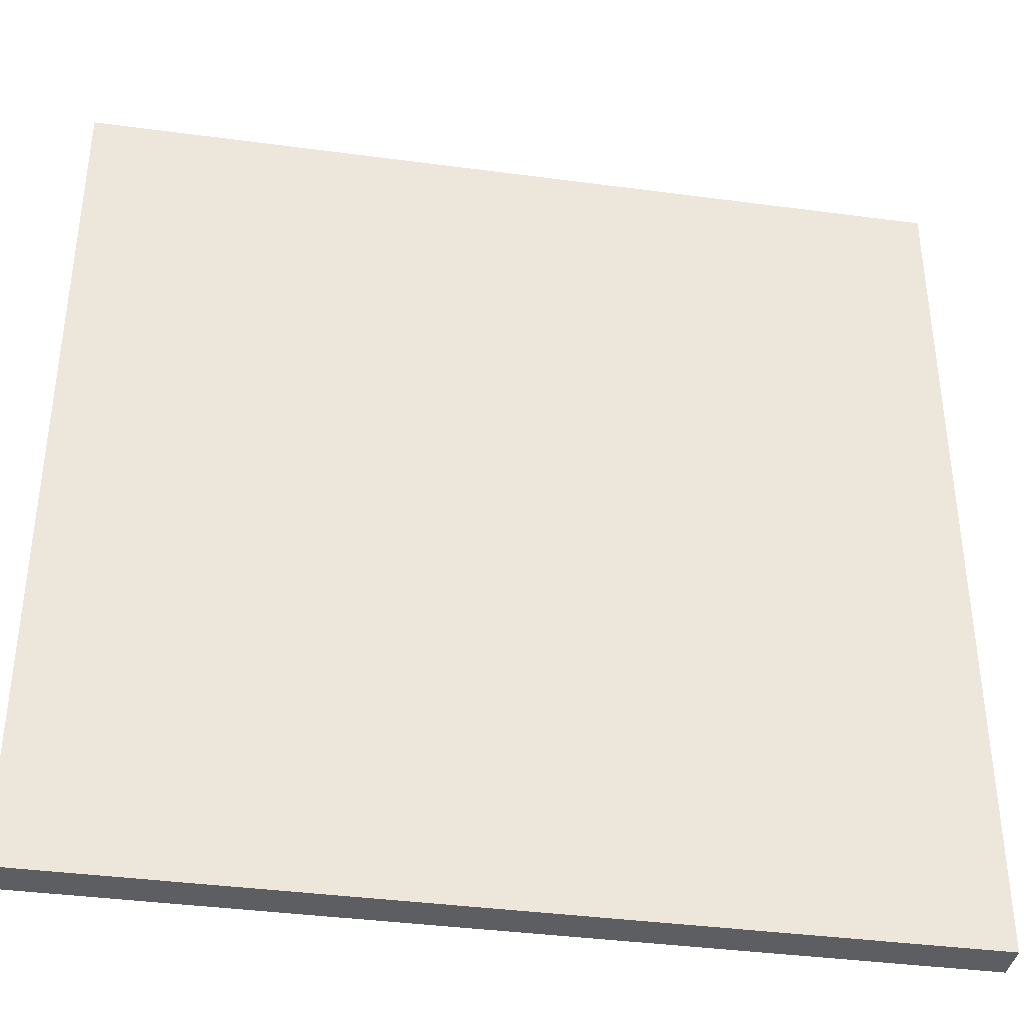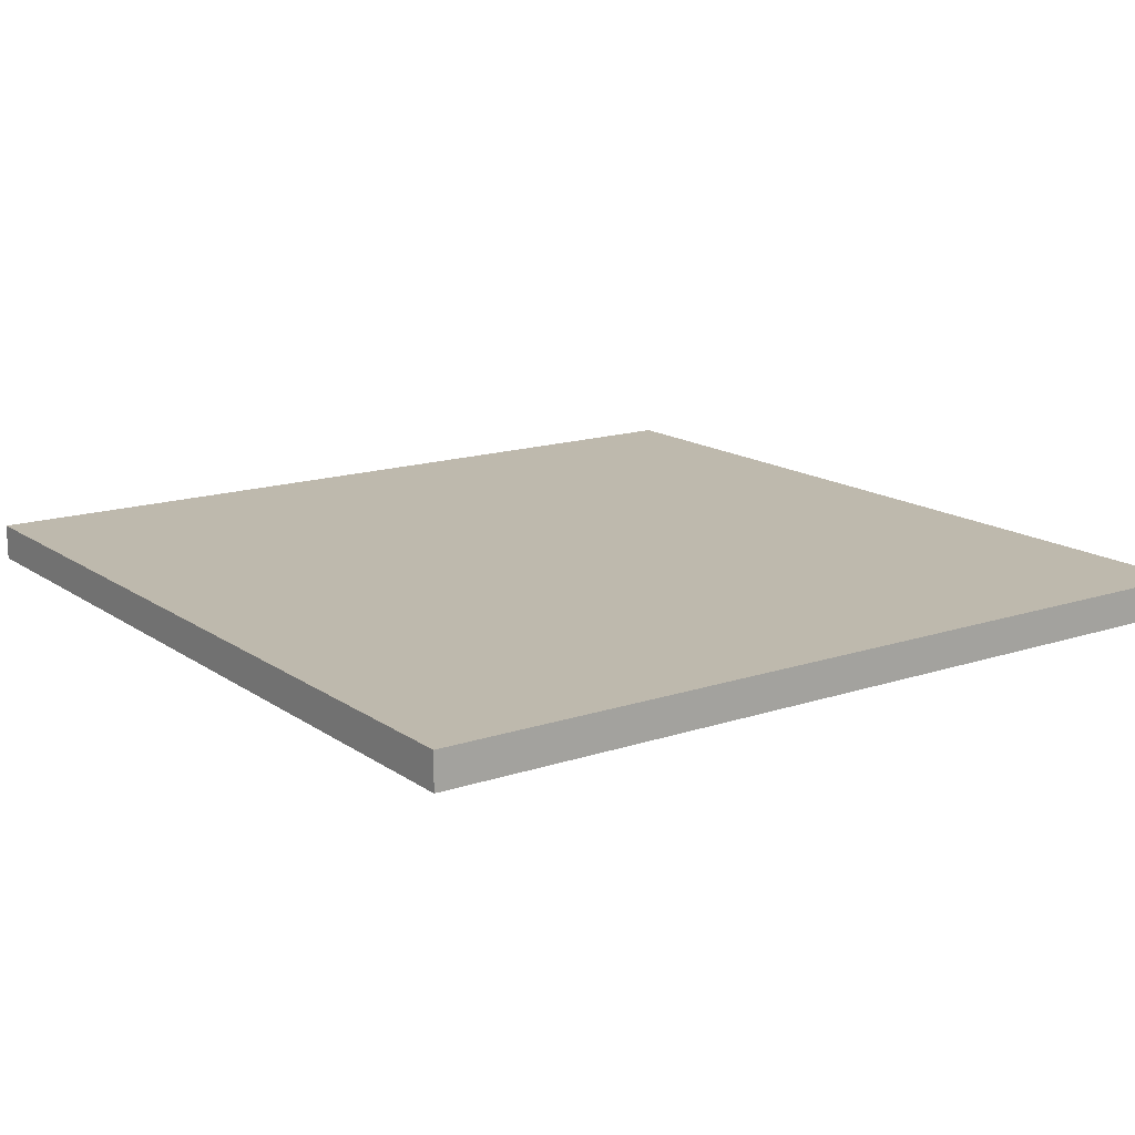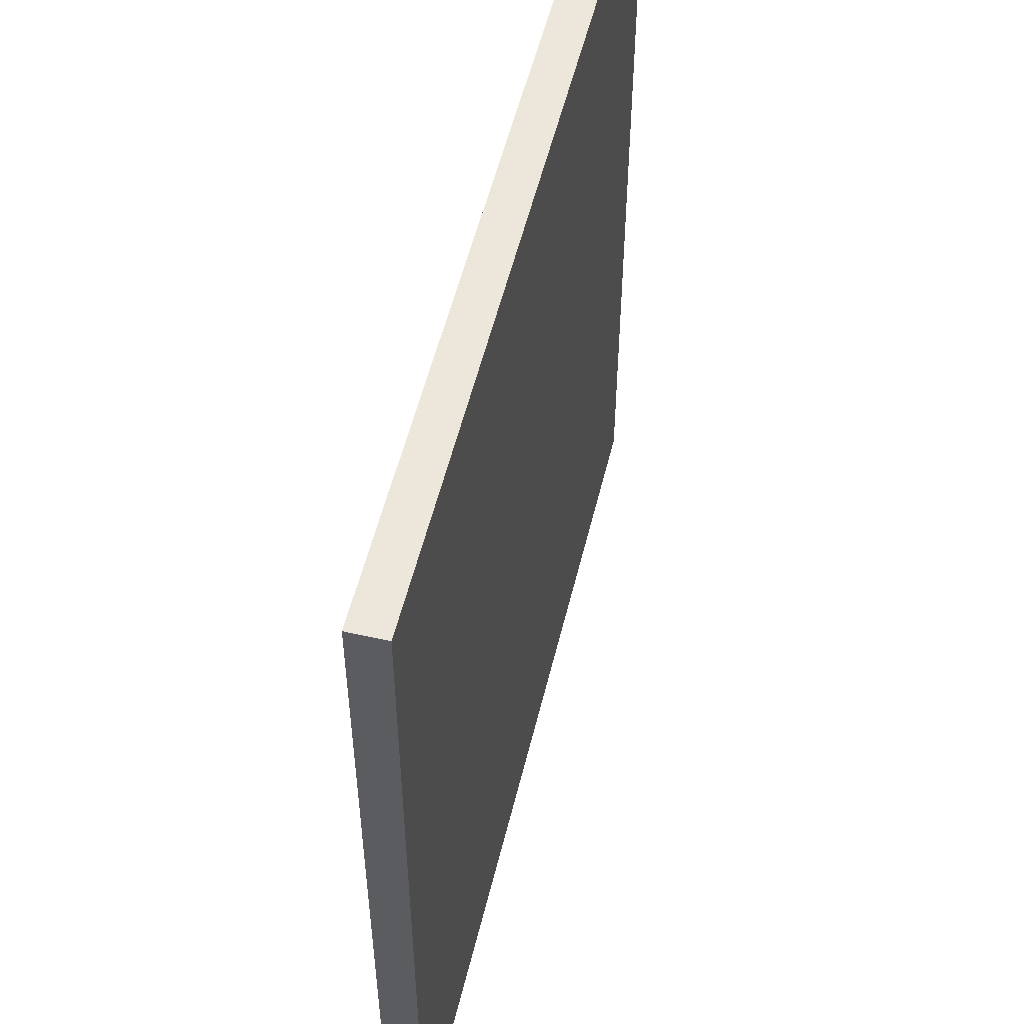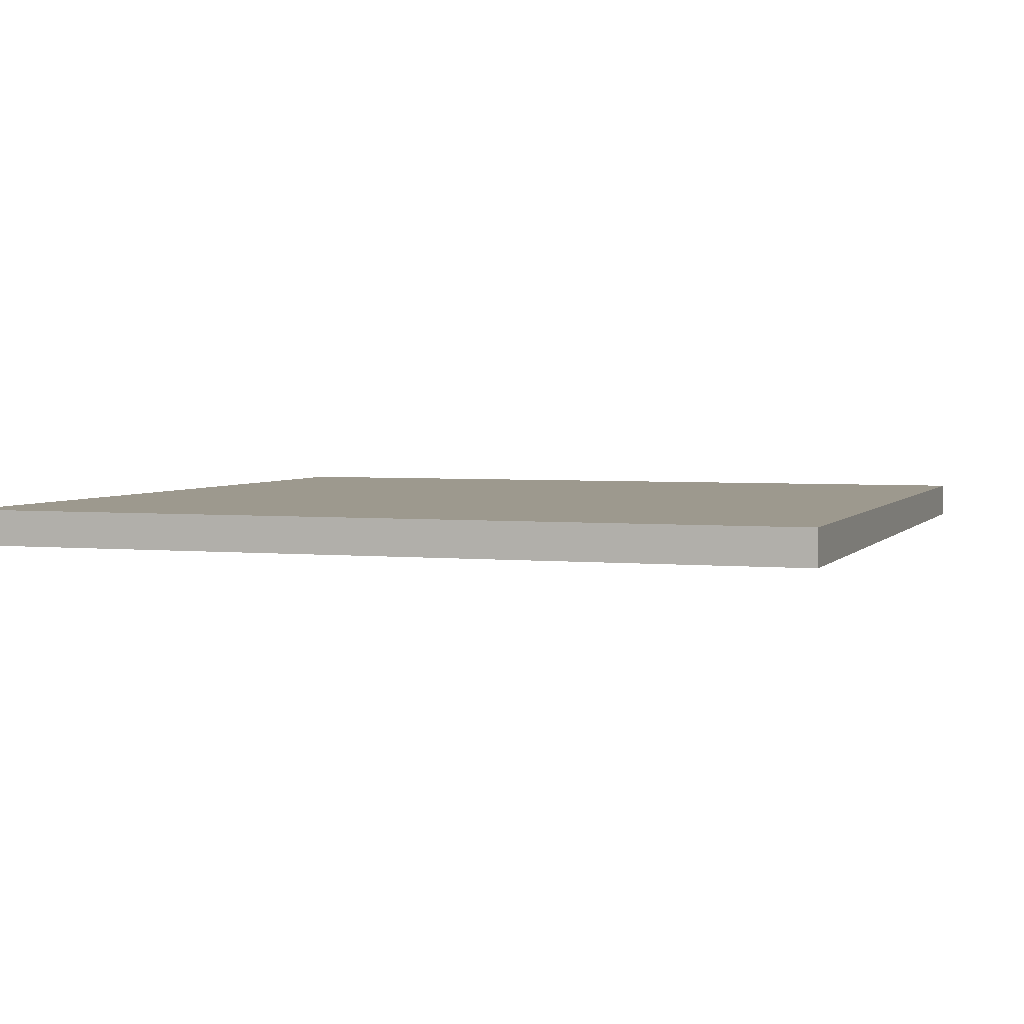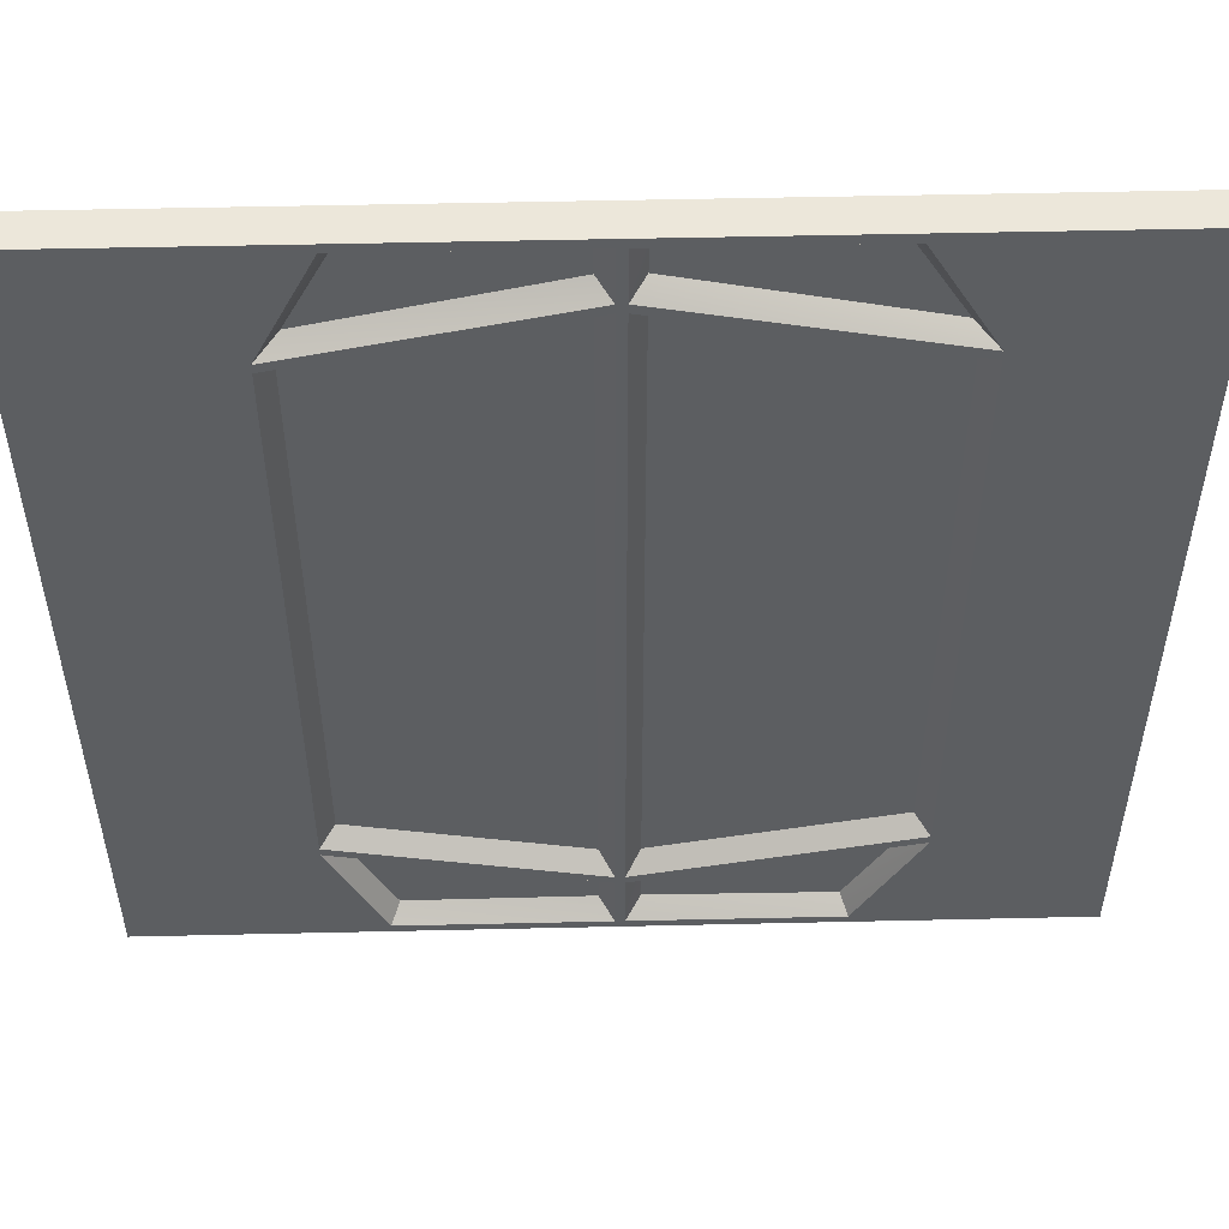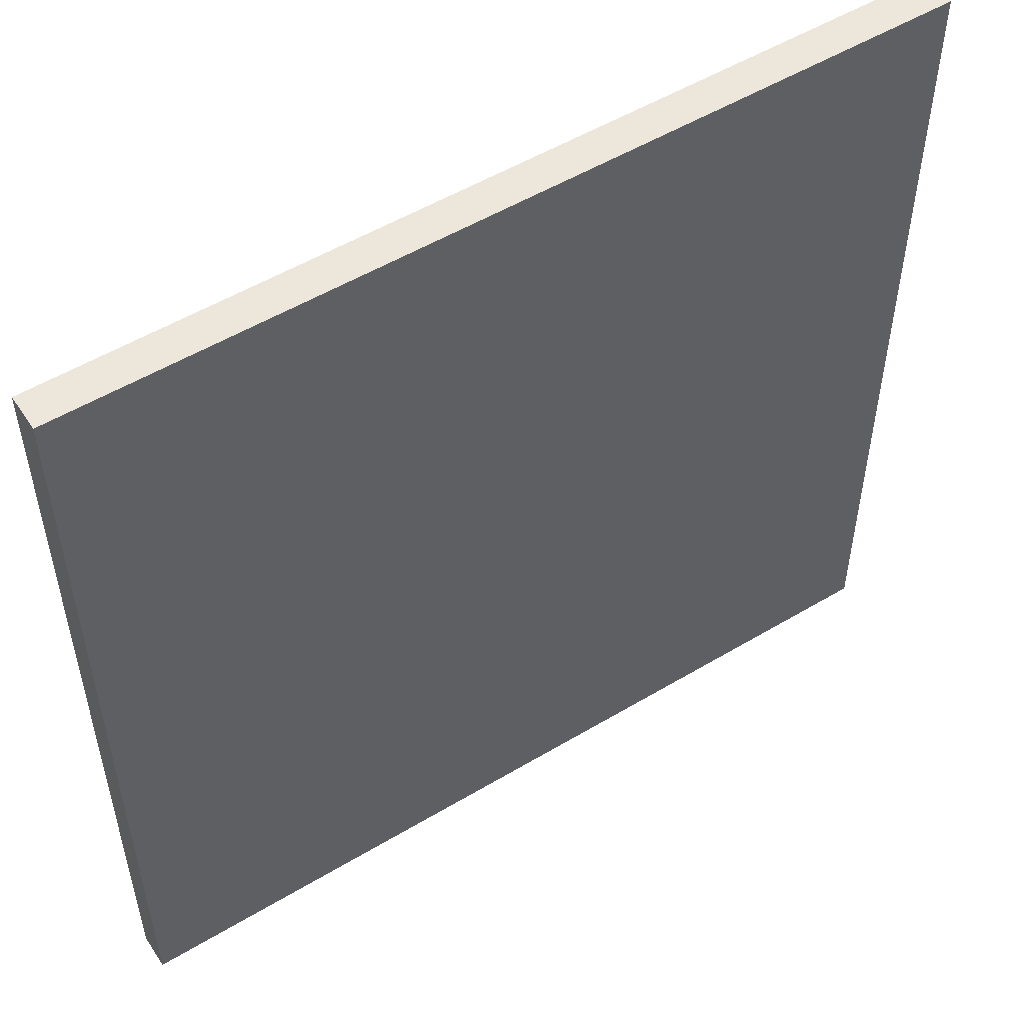
<metadata>
{"format":"obj","ext":"obj","renderer":"f3d","projection":"perspective","resolution":1024,"background":"white","views":[{"elev":-38.3,"azim":170.4,"up":"+Z"},{"elev":15.3,"azim":-35.2,"up":"+Y"},{"elev":54.1,"azim":103.6,"up":"+Z"},{"elev":3.3,"azim":108.9,"up":"+Y"},{"elev":52.5,"azim":-1.4,"up":"+Z"},{"elev":53.0,"azim":147.3,"up":"+Z"}]}
</metadata>
<code>
o Gen_Ceiling_01_snaps002
g Gen_Ceiling_01_snaps002
v 0 0.125 0
v -0.09375 0.125 0
v -0.09375 9.537e-07 0
v 0 9.537e-07 0
v -0.09375 0 3
v 0 0.125 3
v 0 0 3
v -0.09375 0.125 3
v -2.906 0.125 0
v -3 0.125 0
v -3 9.537e-07 0
v -2.906 9.537e-07 0
v -3 0 3
v -2.906 0.125 3
v -2.906 0 3
v -3 0.125 3
v -3 0.125 2.969
v -3 0 2.969
v 0 0.125 2.969
v 0 0 2.969
v -0.09375 0.125 2.969
v -2.906 0.125 2.969
v -3 0.125 0.03125
v -3 9.537e-07 0.03125
v 0 9.537e-07 0.03125
v 0 0.125 0.03125
v -0.09375 0.125 0.03125
v -2.906 0.125 0.03125
v -1.469 0.125 0
v -1.5 0.125 0
v -1.5 9.537e-07 0
v -1.469 9.537e-07 0
v -1.5 0 3
v -1.469 0.125 3
v -1.469 0 3
v -1.5 0.125 3
v -1.469 0.125 2.969
v -1.5 0.125 2.969
v -1.5 0.125 0.03125
v -1.469 0.125 0.03125
v -3 0.125 0.4375
v -3 9.537e-07 0.4375
v 0 9.537e-07 0.4375
v 0 0.125 0.4375
v -0.09375 0.125 0.4375
v -2.906 0.125 0.4375
v -1.5 0.125 0.25
v -1.469 0.125 0.25
v -3 0.125 0.4688
v -3 9.537e-07 0.4688
v 0 9.537e-07 0.4688
v 0 0.125 0.4688
v -0.09375 0.125 0.4688
v -2.906 0.125 0.4688
v -1.5 0.125 0.2812
v -1.469 0.125 0.2812
v -3 0.125 2.594
v -3 0 2.594
v 0 0.125 2.594
v 0 0 2.594
v -0.09375 0.125 2.594
v -2.906 0.125 2.594
v -1.469 0.125 2.781
v -1.5 0.125 2.781
v -3 0.125 2.562
v -3 0 2.562
v 0 0 2.562
v 0 0.125 2.562
v -0.09375 0.125 2.562
v -2.906 0.125 2.562
v -1.469 0.125 2.75
v -1.5 0.125 2.75
v -2.188 0.125 0
v -2.188 9.537e-07 0
v -2.188 0 3
v -2.188 0.125 3
v -2.188 0.125 2.969
v -2.188 0.125 0.03125
v -2.375 0.125 0.4375
v -2.375 0.125 0.4688
v -2.375 0.125 2.594
v -2.375 0.125 2.562
v -2.219 0.125 0
v -2.219 9.537e-07 0
v -2.219 0 3
v -2.219 0.125 3
v -2.219 0.125 2.969
v -2.219 0.125 0.03125
v -2.406 0.125 0.4375
v -2.406 0.125 0.4688
v -2.406 0.125 2.594
v -2.406 0.125 2.562
v -0.75 0.125 0
v -0.75 9.537e-07 0
v -0.75 0 3
v -0.75 0.125 3
v -0.75 0.125 2.969
v -0.5312 0.125 0.03125
v -0.5312 0.125 0.4375
v -0.5312 0.125 0.4688
v -0.5312 0.125 2.594
v -0.5312 0.125 2.562
v -0.7812 0.125 0
v -0.7812 9.537e-07 0
v -0.7812 0 3
v -0.7812 0.125 3
v -0.7812 0.125 2.969
v -0.5625 0.125 0.03125
v -0.5625 0.125 0.4375
v -0.5625 0.125 0.4688
v -0.5625 0.125 2.594
v -0.5625 0.125 2.562
v -0.09375 0 2.969
v -2.906 0 2.969
v -0.09375 9.537e-07 0.03125
v -2.906 9.537e-07 0.03125
v -1.469 0 2.969
v -1.5 0 2.969
v -1.5 9.537e-07 0.03125
v -1.469 9.537e-07 0.03125
v -0.09375 9.537e-07 0.4375
v -2.906 9.537e-07 0.4375
v -1.5 9.537e-07 0.25
v -1.469 9.537e-07 0.25
v -0.09375 9.537e-07 0.4688
v -2.906 9.537e-07 0.4688
v -1.5 9.537e-07 0.2812
v -1.469 9.537e-07 0.2812
v -0.09375 0 2.594
v -2.906 0 2.594
v -1.469 0 2.781
v -1.5 0 2.781
v -0.09375 0 2.562
v -2.906 0 2.562
v -1.469 0 2.75
v -1.5 0 2.75
v -2.188 0 2.969
v -2.188 9.537e-07 0.03125
v -2.305 0.0625 0.3811
v -1.549 0.0625 0.211
v -1.55 0.0625 0.08125
v -2.159 0.0625 0.07633
v -2.375 9.537e-07 0.4688
v -2.375 9.537e-07 0.4375
v -2.16 0.0625 2.924
v -1.55 0.0625 2.919
v -1.549 0.0625 2.821
v -2.303 0.0625 2.649
v -2.375 0 2.594
v -2.375 0 2.562
v -2.219 0 2.969
v -2.219 9.537e-07 0.03125
v -2.406 9.537e-07 0.4375
v -2.406 9.537e-07 0.4688
v -2.406 0 2.594
v -2.406 0 2.562
v -0.75 0 2.969
v -0.75 9.537e-07 0.03125
v -0.5312 9.537e-07 0.4688
v -0.5312 9.537e-07 0.4375
v -0.5312 0 2.594
v -0.5312 0 2.562
v -0.7812 0 2.969
v -0.7812 9.537e-07 0.03125
v -1.42 0.0625 0.2107
v -0.635 0.0625 0.3828
v -0.8069 0.0625 0.07491
v -1.419 0.0625 0.08125
v -0.5625 9.537e-07 0.4375
v -0.5625 9.537e-07 0.4688
v -1.419 0.0625 2.919
v -0.8061 0.0625 2.925
v -0.6374 0.0625 2.647
v -1.419 0.0625 2.821
v -0.5625 0 2.594
v -0.5625 0 2.562
v -0.6115 0.0625 2.523
v -1.42 0.0625 2.69
v -0.6115 0.0625 0.5086
v -1.42 0.0625 0.3414
v -2.326 0.0625 0.5083
v -1.549 0.0625 0.3417
v -2.326 0.0625 2.523
v -1.549 0.0625 2.69
g Gen_Ceiling_01_snaps002_0
f 142 141 140 139
f 148 147 146 145
f 168 167 166 165
f 174 173 172 171
f 181 182 184 183
f 180 179 177 178
f 116 152 153 122
f 130 155 151 114
f 126 154 156 134
f 158 115 121 160
f 161 129 113 157
f 159 125 133 162
g Gen_Ceiling_01_snaps002_1
f 78 79 39
f 79 47 39
f 81 77 64
f 77 38 64
f 80 82 55
f 82 72 55
f 93 98 2
f 98 27 2
f 3 2 1
f 1 4 3
f 5 7 6
f 6 8 5
f 11 10 9
f 9 12 11
f 13 15 14
f 14 16 13
f 13 16 17
f 17 18 13
f 7 20 19
f 19 6 7
f 19 21 8
f 8 6 19
f 22 17 16
f 16 14 22
f 24 23 10
f 10 11 24
f 25 4 1
f 1 26 25
f 1 2 27
f 27 26 1
f 9 10 23
f 23 28 9
f 31 30 29
f 29 32 31
f 33 35 34
f 34 36 33
f 37 38 36
f 36 34 37
f 29 30 39
f 39 40 29
f 42 41 23
f 23 24 42
f 43 25 26
f 26 44 43
f 26 27 45
f 45 44 26
f 28 23 41
f 41 46 28
f 40 39 47
f 47 48 40
f 50 49 41
f 41 42 50
f 51 43 44
f 44 52 51
f 44 45 53
f 53 52 44
f 46 41 49
f 49 54 46
f 48 47 55
f 55 56 48
f 18 17 57
f 57 58 18
f 20 60 59
f 59 19 20
f 59 61 21
f 21 19 59
f 62 57 17
f 17 22 62
f 63 64 38
f 38 37 63
f 66 65 49
f 49 50 66
f 58 57 65
f 65 66 58
f 67 51 52
f 52 68 67
f 60 67 68
f 68 59 60
f 68 69 61
f 61 59 68
f 52 53 69
f 69 68 52
f 70 65 57
f 57 62 70
f 54 49 65
f 65 70 54
f 71 72 64
f 64 63 71
f 56 55 72
f 72 71 56
f 74 73 30
f 30 31 74
f 75 33 36
f 36 76 75
f 38 77 76
f 76 36 38
f 30 73 78
f 78 39 30
f 47 79 80
f 80 55 47
f 72 82 81
f 81 64 72
f 84 83 73
f 73 74 84
f 12 9 83
f 83 84 12
f 85 75 76
f 76 86 85
f 15 85 86
f 86 14 15
f 87 22 14
f 14 86 87
f 77 87 86
f 86 76 77
f 83 9 28
f 28 88 83
f 73 83 88
f 88 78 73
f 88 28 46
f 46 89 88
f 78 88 89
f 89 79 78
f 89 46 54
f 54 90 89
f 79 89 90
f 90 80 79
f 91 62 22
f 22 87 91
f 81 91 87
f 87 77 81
f 92 70 62
f 62 91 92
f 82 92 91
f 91 81 82
f 90 54 70
f 70 92 90
f 80 90 92
f 92 82 80
f 94 93 2
f 2 3 94
f 95 5 8
f 8 96 95
f 21 97 96
f 96 8 21
f 27 98 99
f 99 45 27
f 45 99 100
f 100 53 45
f 61 101 97
f 97 21 61
f 69 102 101
f 101 61 69
f 53 100 102
f 102 69 53
f 104 103 93
f 93 94 104
f 32 29 103
f 103 104 32
f 105 95 96
f 96 106 105
f 35 105 106
f 106 34 35
f 107 37 34
f 34 106 107
f 97 107 106
f 106 96 97
f 103 29 40
f 40 108 103
f 93 103 108
f 108 98 93
f 108 40 48
f 48 109 108
f 98 108 109
f 109 99 98
f 109 48 56
f 56 110 109
f 99 109 110
f 110 100 99
f 111 63 37
f 37 107 111
f 101 111 107
f 107 97 101
f 112 71 63
f 63 111 112
f 102 112 111
f 111 101 102
f 110 56 71
f 71 112 110
f 100 110 112
f 112 102 100
f 20 7 5
f 5 113 20
f 114 15 13
f 13 18 114
f 4 25 115
f 115 3 4
f 12 116 24
f 24 11 12
f 117 35 33
f 33 118 117
f 32 120 119
f 119 31 32
f 25 43 121
f 121 115 25
f 116 122 42
f 42 24 116
f 120 124 123
f 123 119 120
f 43 51 125
f 125 121 43
f 122 126 50
f 50 42 122
f 124 128 127
f 127 123 124
f 60 20 113
f 113 129 60
f 130 114 18
f 18 58 130
f 131 117 118
f 118 132 131
f 67 60 129
f 129 133 67
f 51 67 133
f 133 125 51
f 134 130 58
f 58 66 134
f 126 134 66
f 66 50 126
f 135 131 132
f 132 136 135
f 128 135 136
f 136 127 128
f 118 33 75
f 75 137 118
f 31 119 138
f 138 74 31
f 123 127 143
f 143 144 123
f 136 132 149
f 149 150 136
f 151 85 15
f 15 114 151
f 137 75 85
f 85 151 137
f 84 152 116
f 116 12 84
f 74 138 152
f 152 84 74
f 138 144 153
f 153 152 138
f 153 154 126
f 126 122 153
f 144 143 154
f 154 153 144
f 149 137 151
f 151 155 149
f 156 155 130
f 130 134 156
f 150 149 155
f 155 156 150
f 143 150 156
f 156 154 143
f 113 5 95
f 95 157 113
f 3 115 158
f 158 94 3
f 121 125 159
f 159 160 121
f 133 129 161
f 161 162 133
f 163 105 35
f 35 117 163
f 157 95 105
f 105 163 157
f 104 164 120
f 120 32 104
f 94 158 164
f 164 104 94
f 158 160 169
f 169 164 158
f 169 170 128
f 128 124 169
f 160 159 170
f 170 169 160
f 161 157 163
f 163 175 161
f 176 175 131
f 131 135 176
f 162 161 175
f 175 176 162
f 159 162 176
f 176 170 159
f 172 163 117
f 117 171 172
f 171 117 131
f 131 174 171
f 174 131 175
f 175 173 174
f 173 175 163
f 163 172 173
f 177 176 135
f 135 178 177
f 179 170 176
f 176 177 179
f 180 128 170
f 170 179 180
f 128 180 178
f 178 135 128
f 166 169 124
f 124 165 166
f 167 164 169
f 169 166 167
f 120 168 165
f 165 124 120
f 168 120 164
f 164 167 168
f 123 140 141
f 141 119 123
f 144 139 140
f 140 123 144
f 119 141 142
f 142 138 119
f 139 144 138
f 138 142 139
f 181 143 127
f 127 182 181
f 183 150 143
f 143 181 183
f 182 127 136
f 136 184 182
f 184 136 150
f 150 183 184
f 146 118 137
f 137 145 146
f 147 132 118
f 118 146 147
f 132 147 148
f 148 149 132
f 145 137 149
f 149 148 145

</code>
